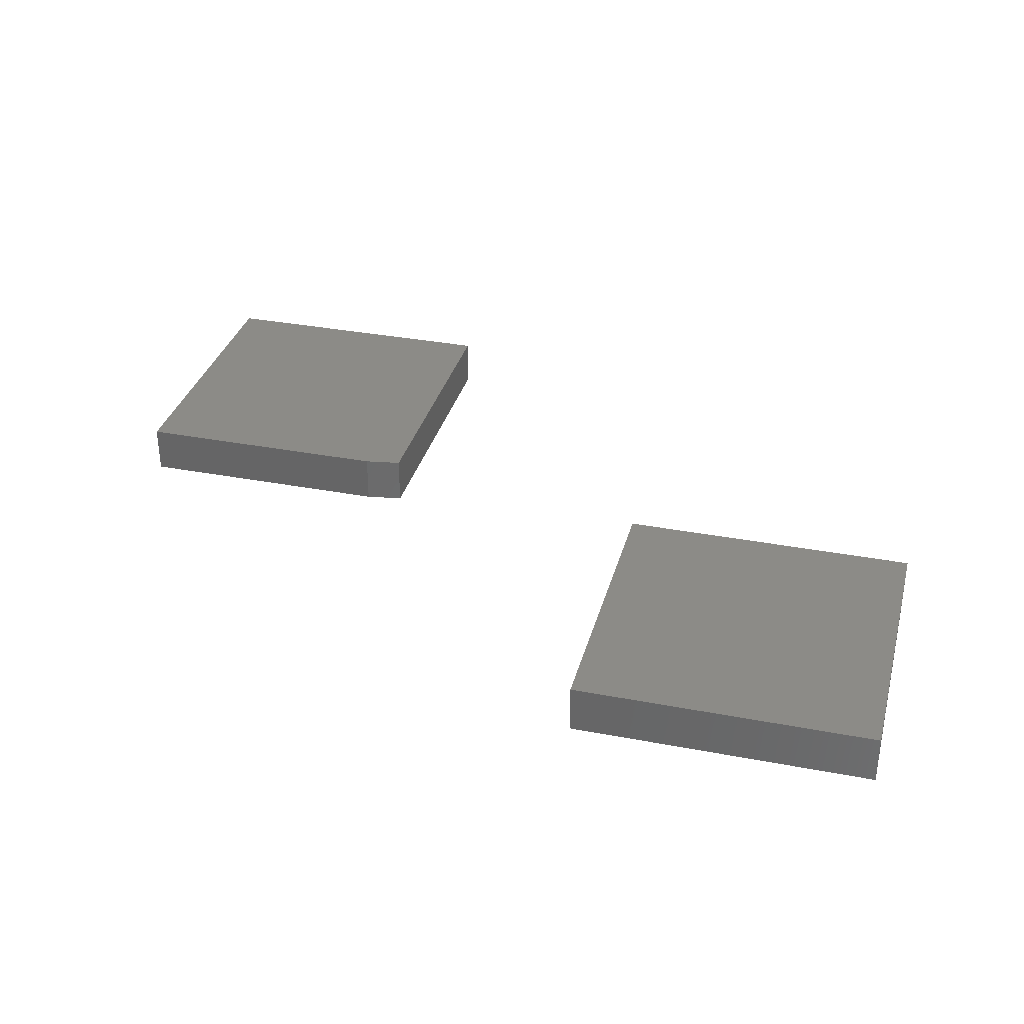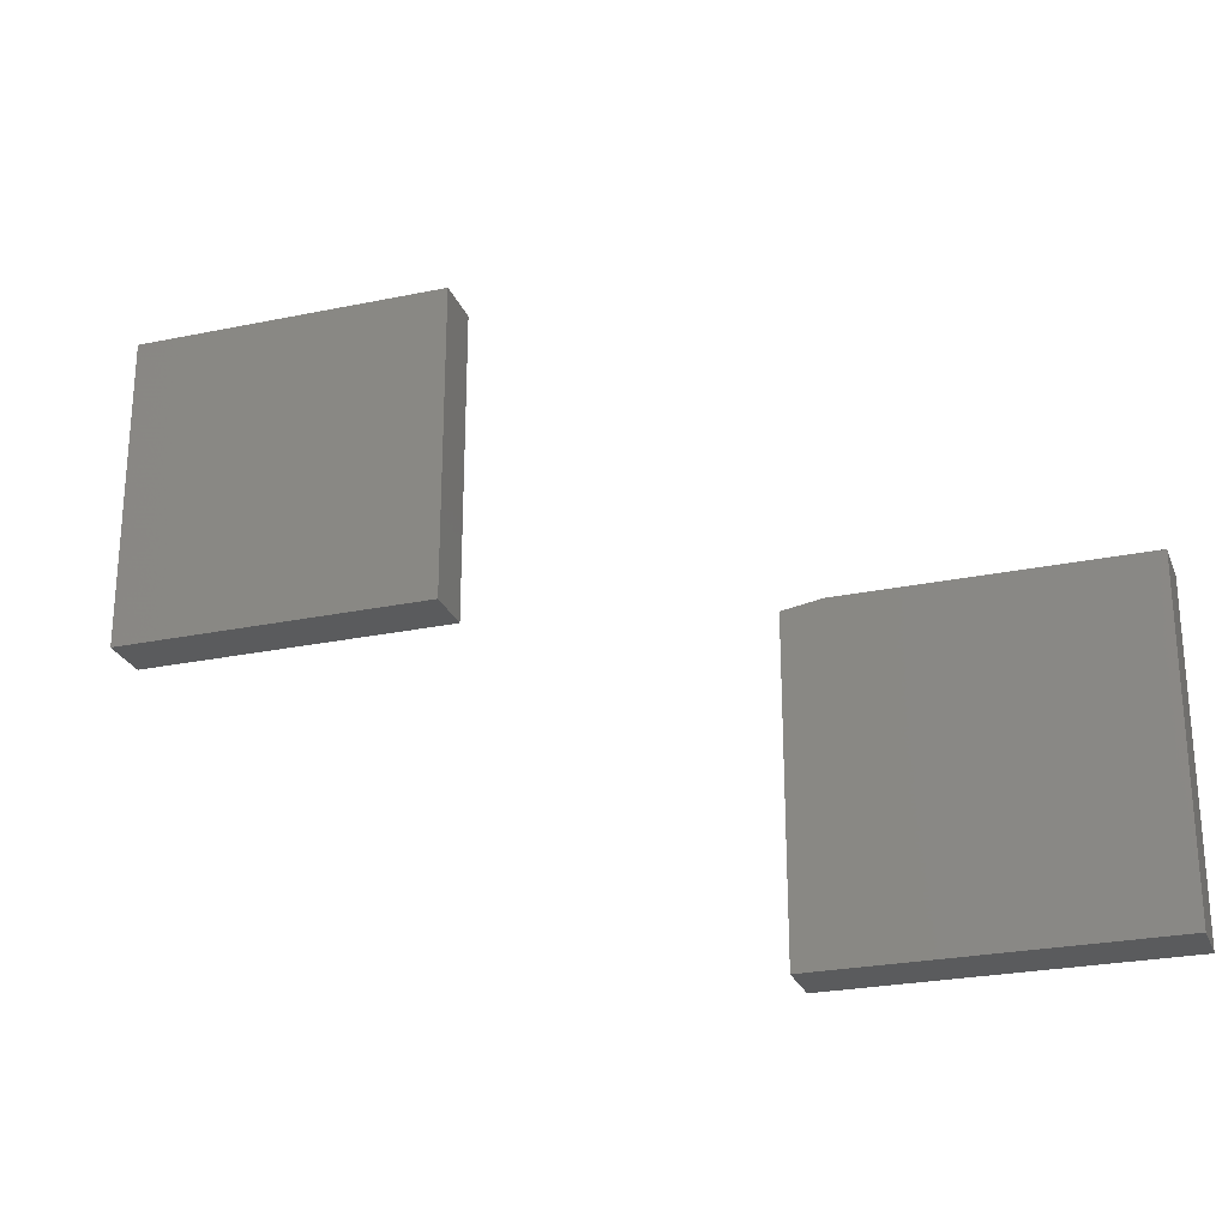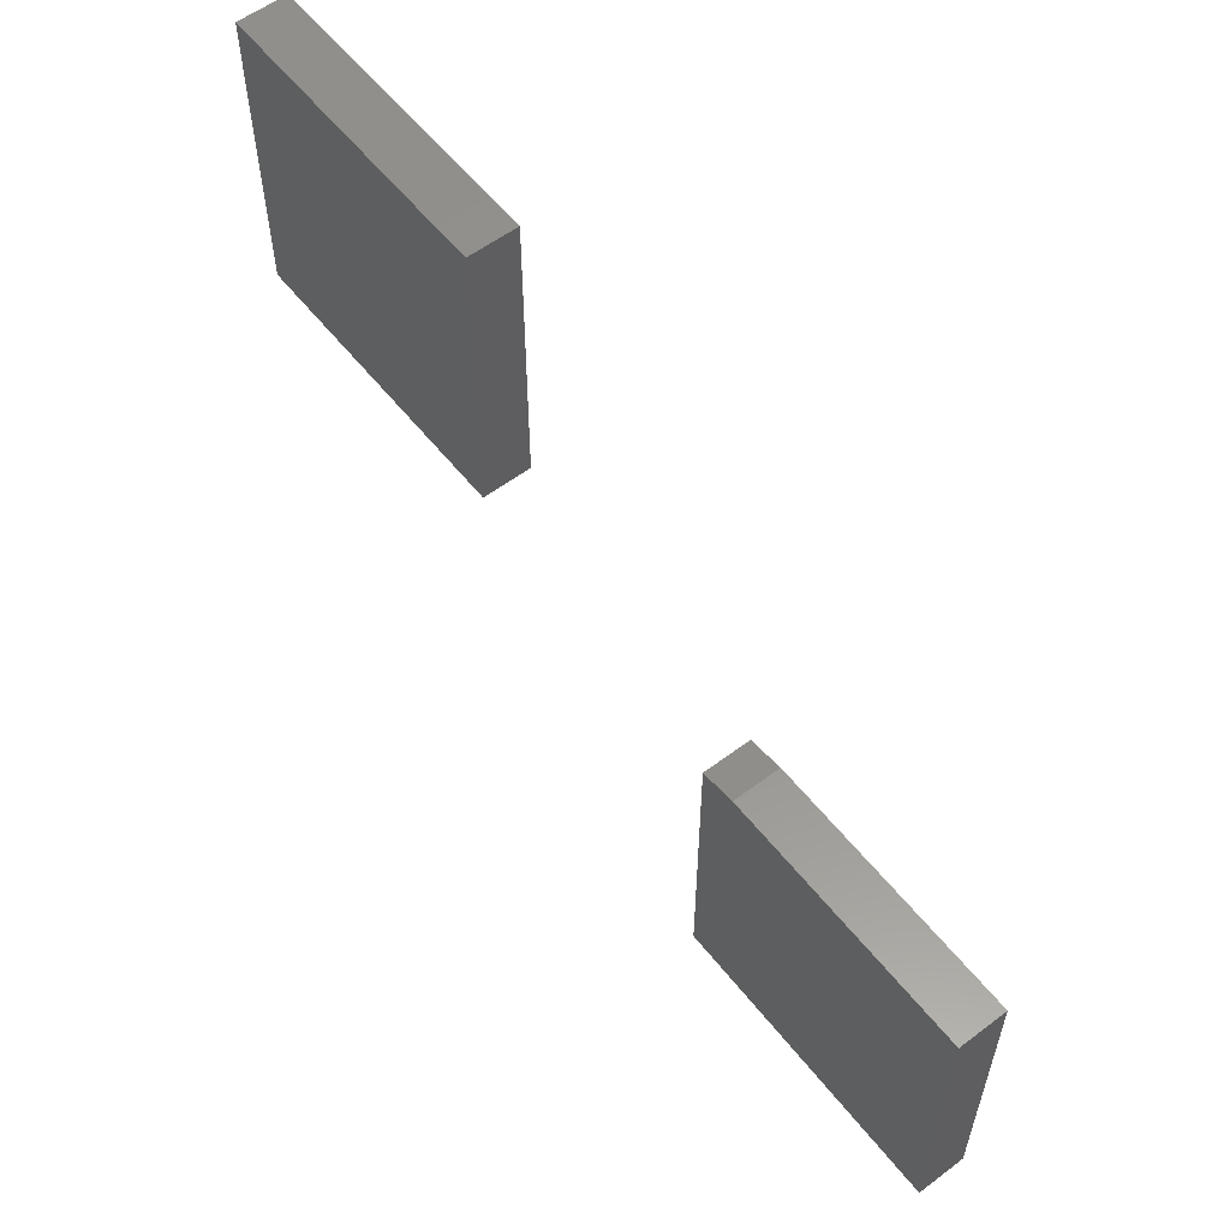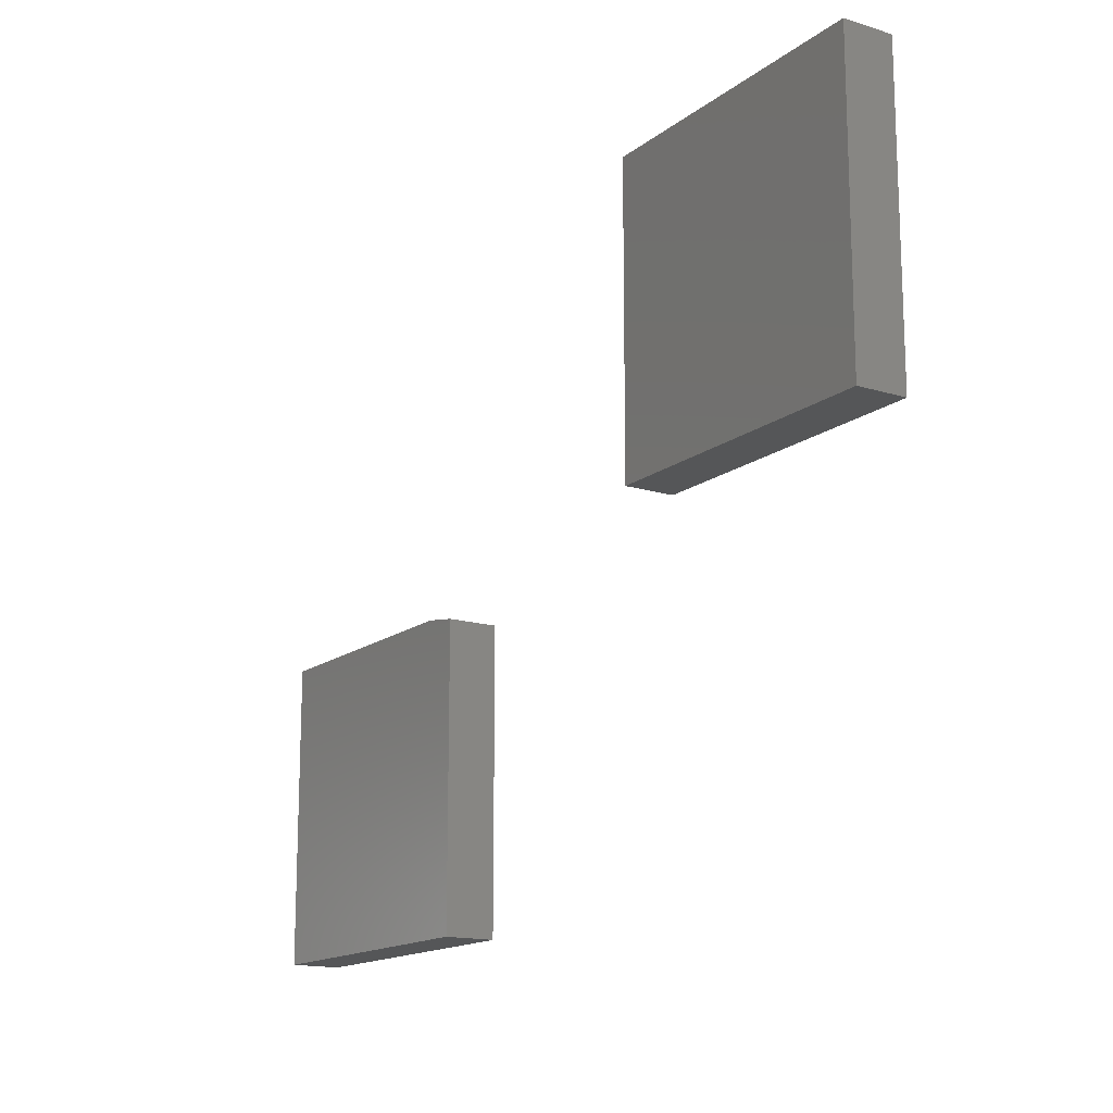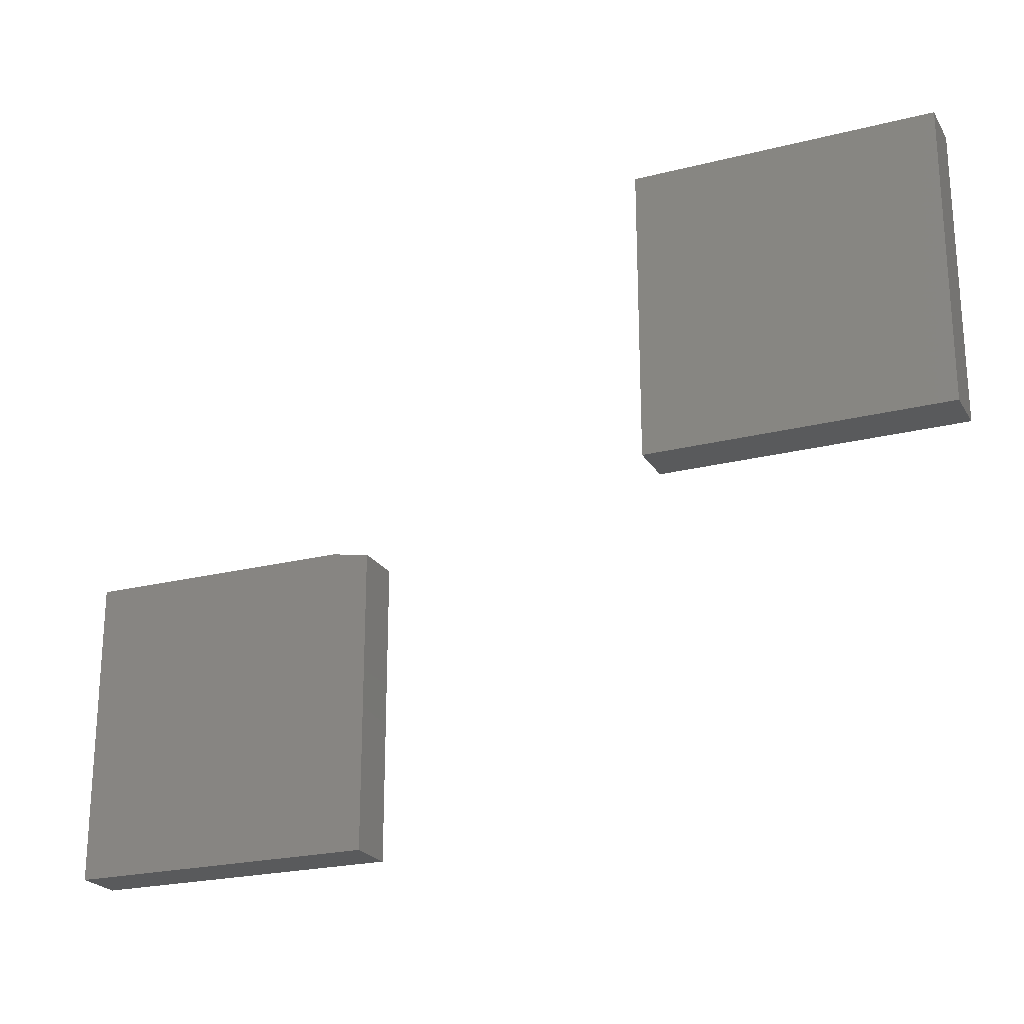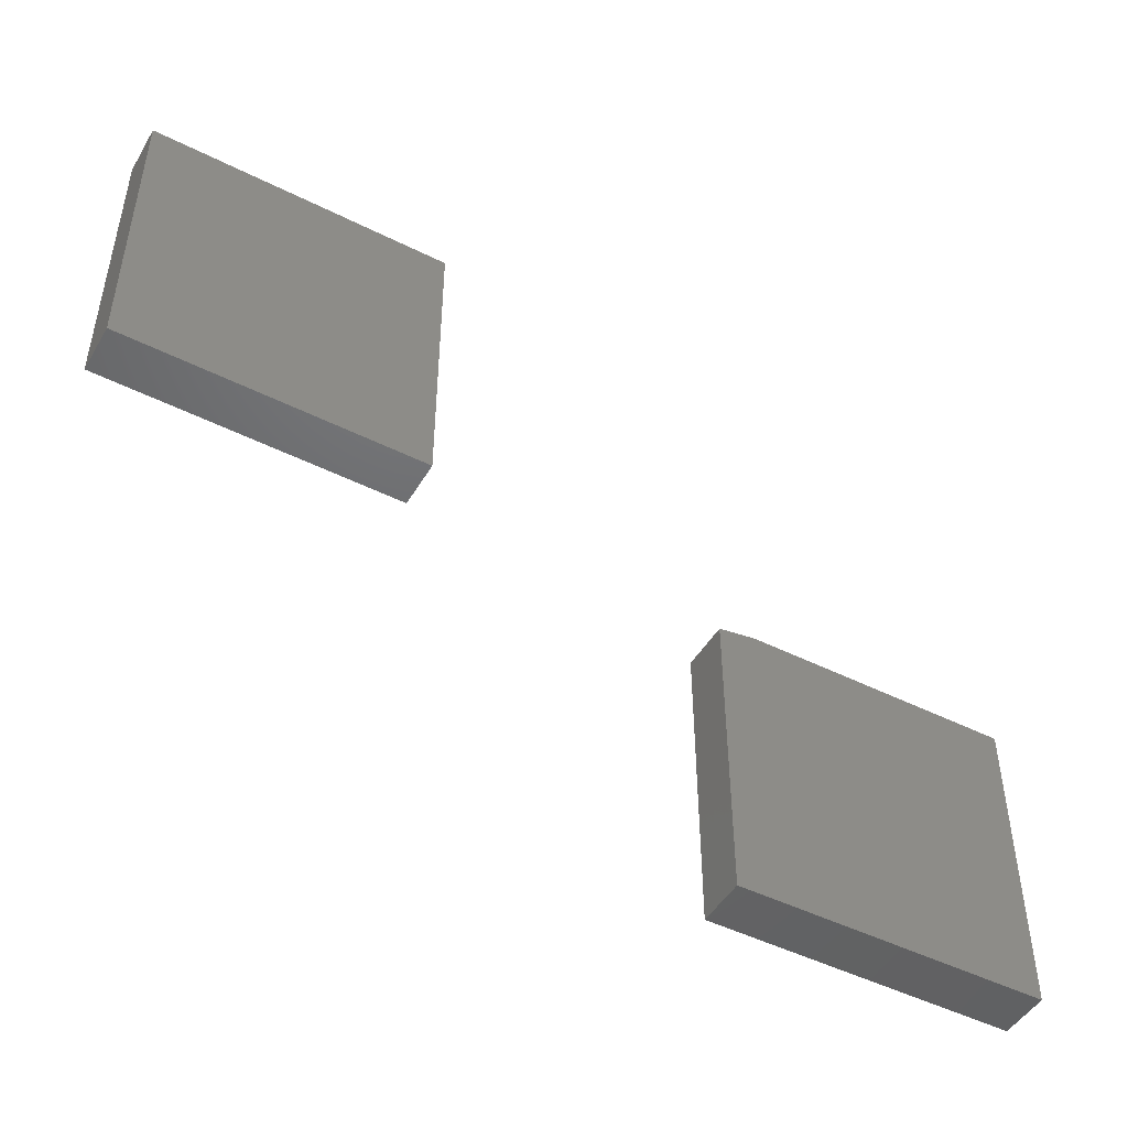
<metadata>
{"format":"stl","ext":"stl","renderer":"f3d","projection":"perspective","resolution":1024,"background":"white","views":[{"elev":33.5,"azim":-165.3,"up":"+Z"},{"elev":-25.5,"azim":18.5,"up":"+Y"},{"elev":57.3,"azim":52.0,"up":"+Y"},{"elev":-15.4,"azim":-123.0,"up":"+Y"},{"elev":-22.8,"azim":-156.5,"up":"+Y"},{"elev":-47.7,"azim":-29.4,"up":"+Y"}]}
</metadata>
<code>
# stl→obj: 18 verts, 28 faces
v 0.3828 -0.03125 -0.0625
v 0.7188 -0.03125 -0.0625
v 0.3359 -0.03906 -0.0625
v 0.7188 -0.4141 -0.0625
v 0.3359 -0.4141 -0.0625
v 0.3359 -0.4141 0
v 0.7188 -0.4141 0
v 0.3359 -0.03906 0
v 0.7188 -0.03125 0
v 0.3828 -0.03125 0
v -0.4141 0.03125 -0.0625
v -0.4141 0.4141 -0.0625
v -0.03125 0.03125 -0.0625
v -0.03125 0.4141 -0.0625
v -0.4141 0.03125 0
v -0.03125 0.03125 0
v -0.4141 0.4141 0
v -0.03125 0.4141 0
f 1 2 3
f 3 2 4
f 3 4 5
f 6 7 8
f 8 7 9
f 8 9 10
f 3 5 8
f 8 5 6
f 2 1 9
f 9 1 10
f 10 1 8
f 8 1 3
f 4 2 7
f 7 2 9
f 5 4 6
f 6 4 7
f 11 12 13
f 13 12 14
f 15 16 17
f 17 16 18
f 12 11 17
f 17 11 15
f 14 12 18
f 18 12 17
f 13 14 16
f 16 14 18
f 11 13 15
f 15 13 16

</code>
